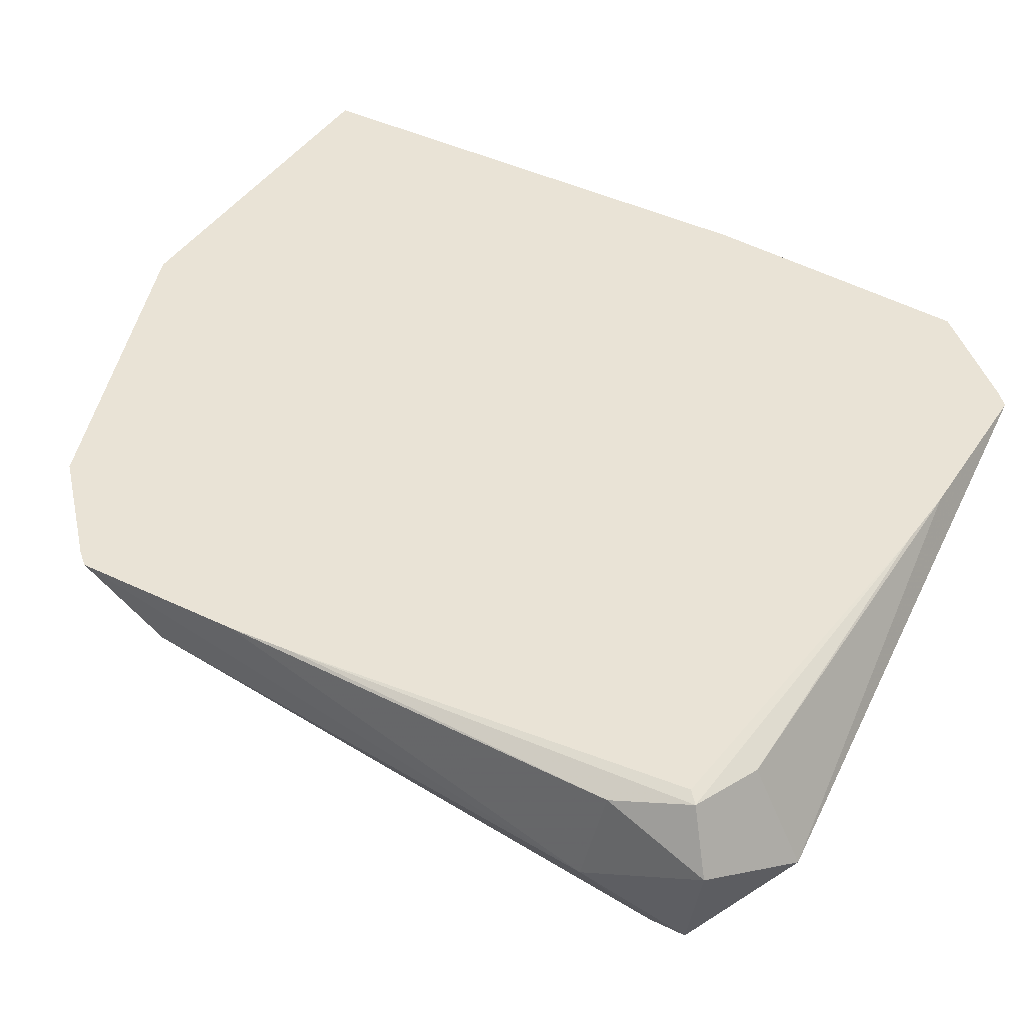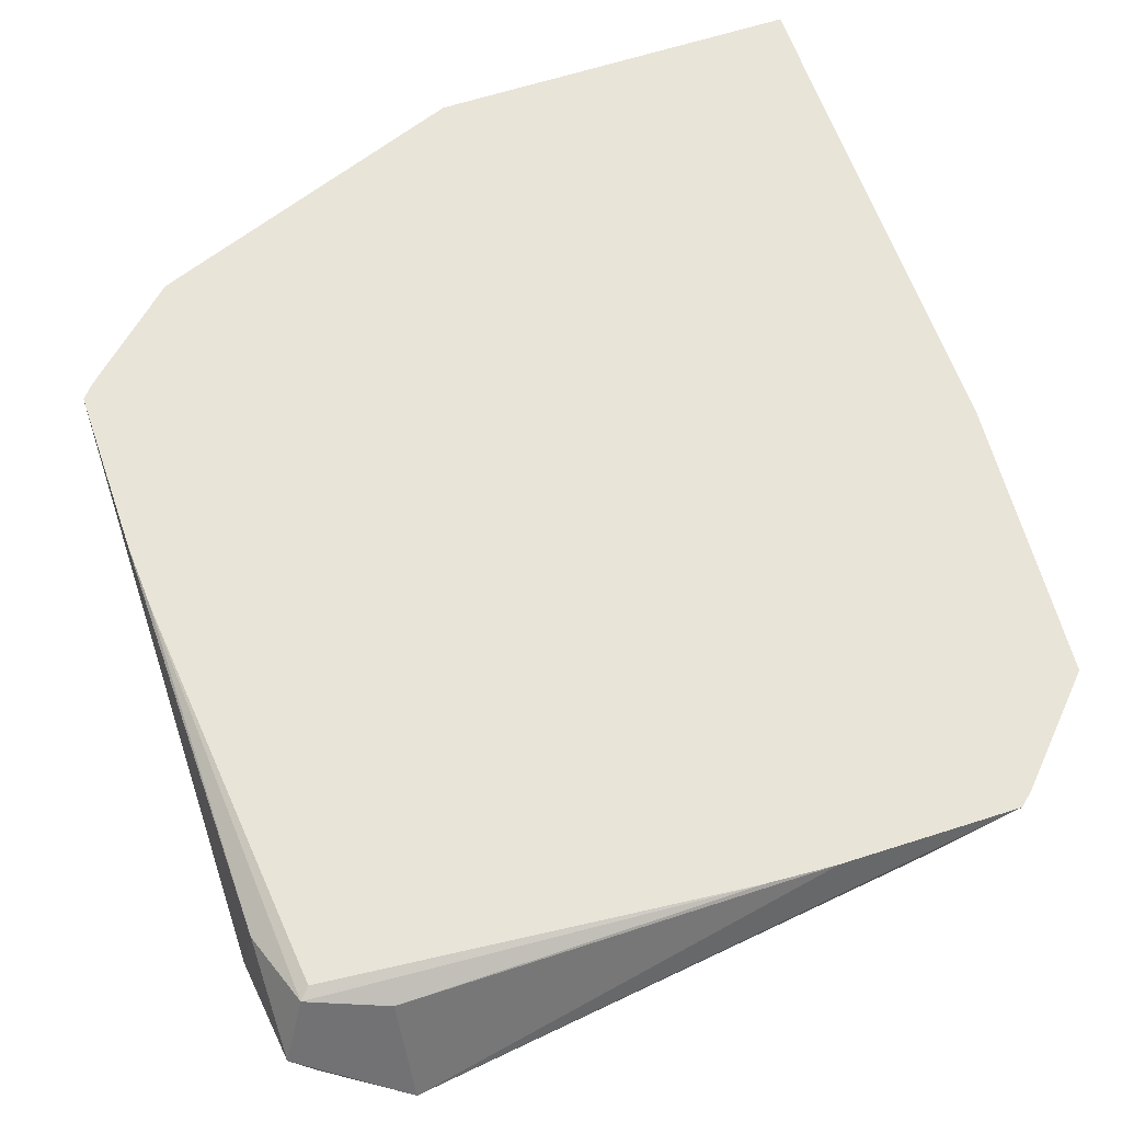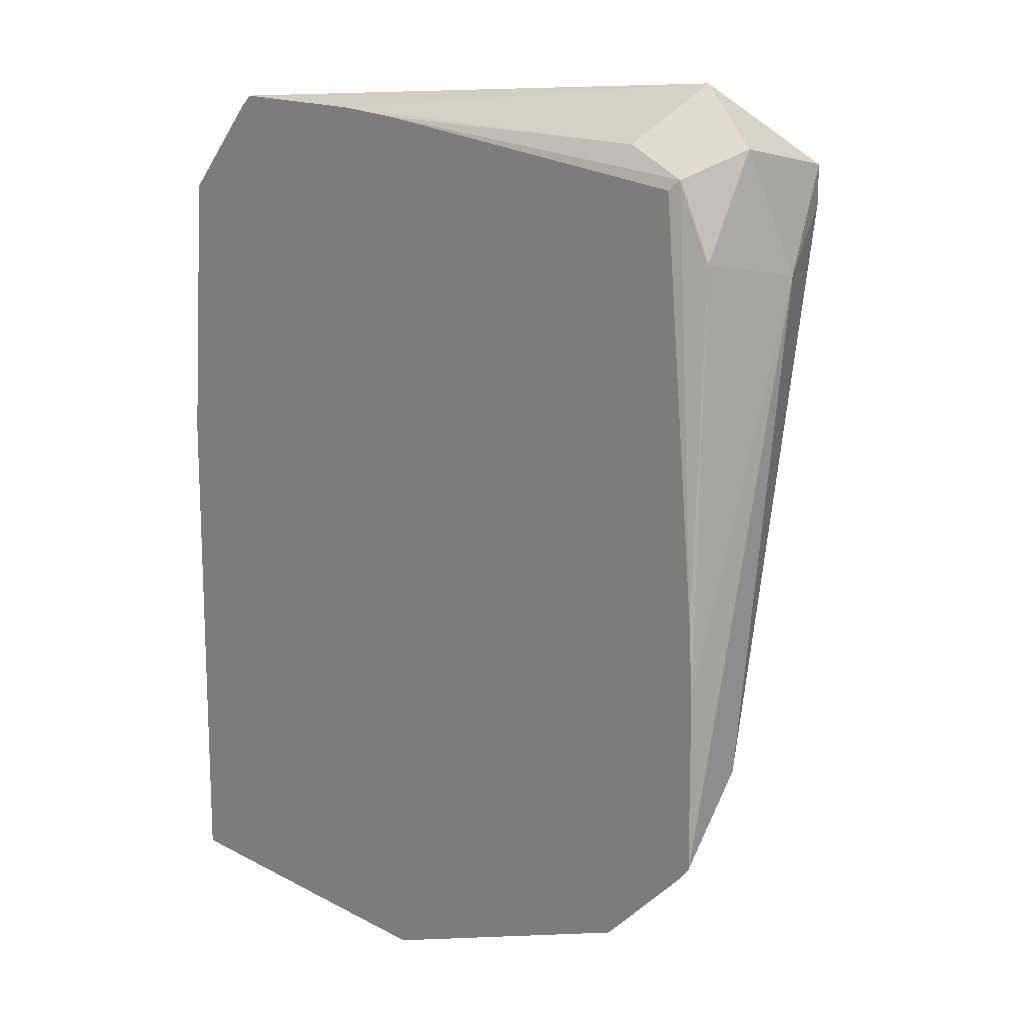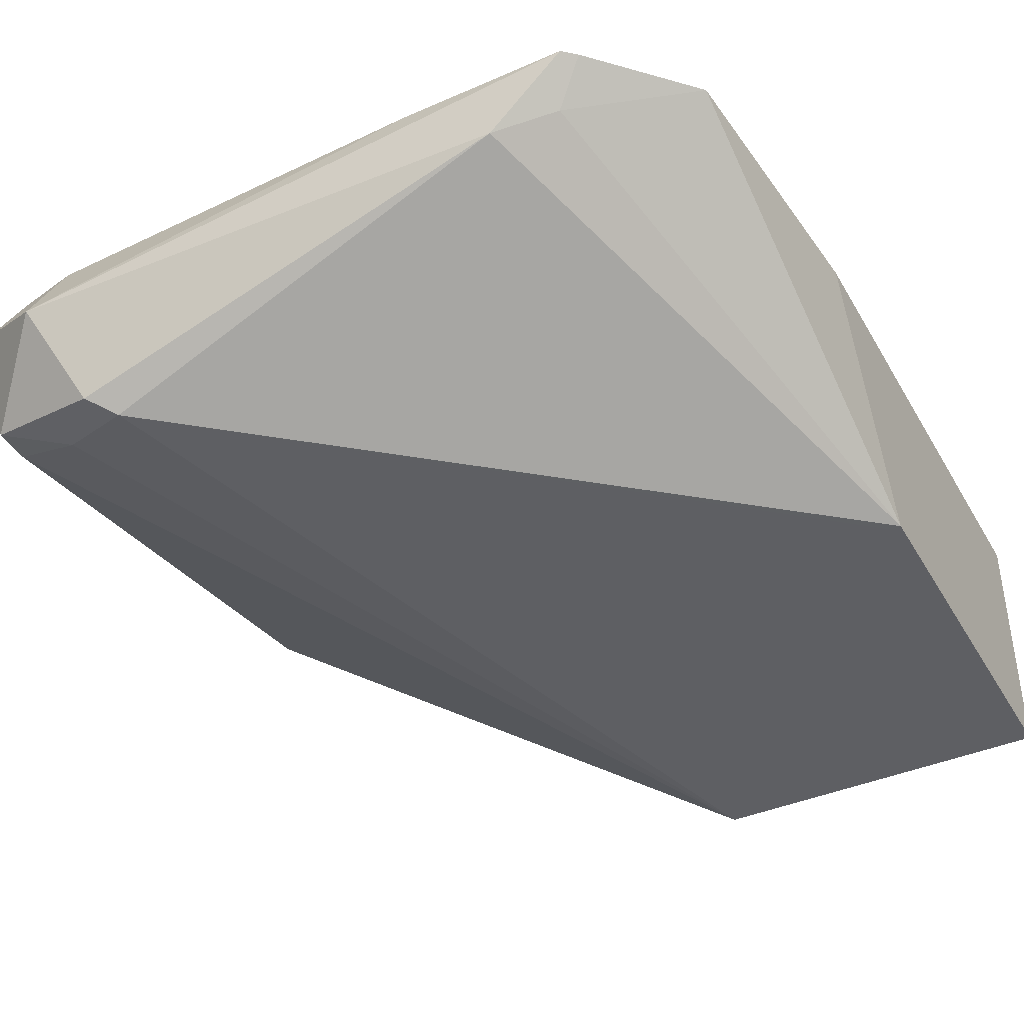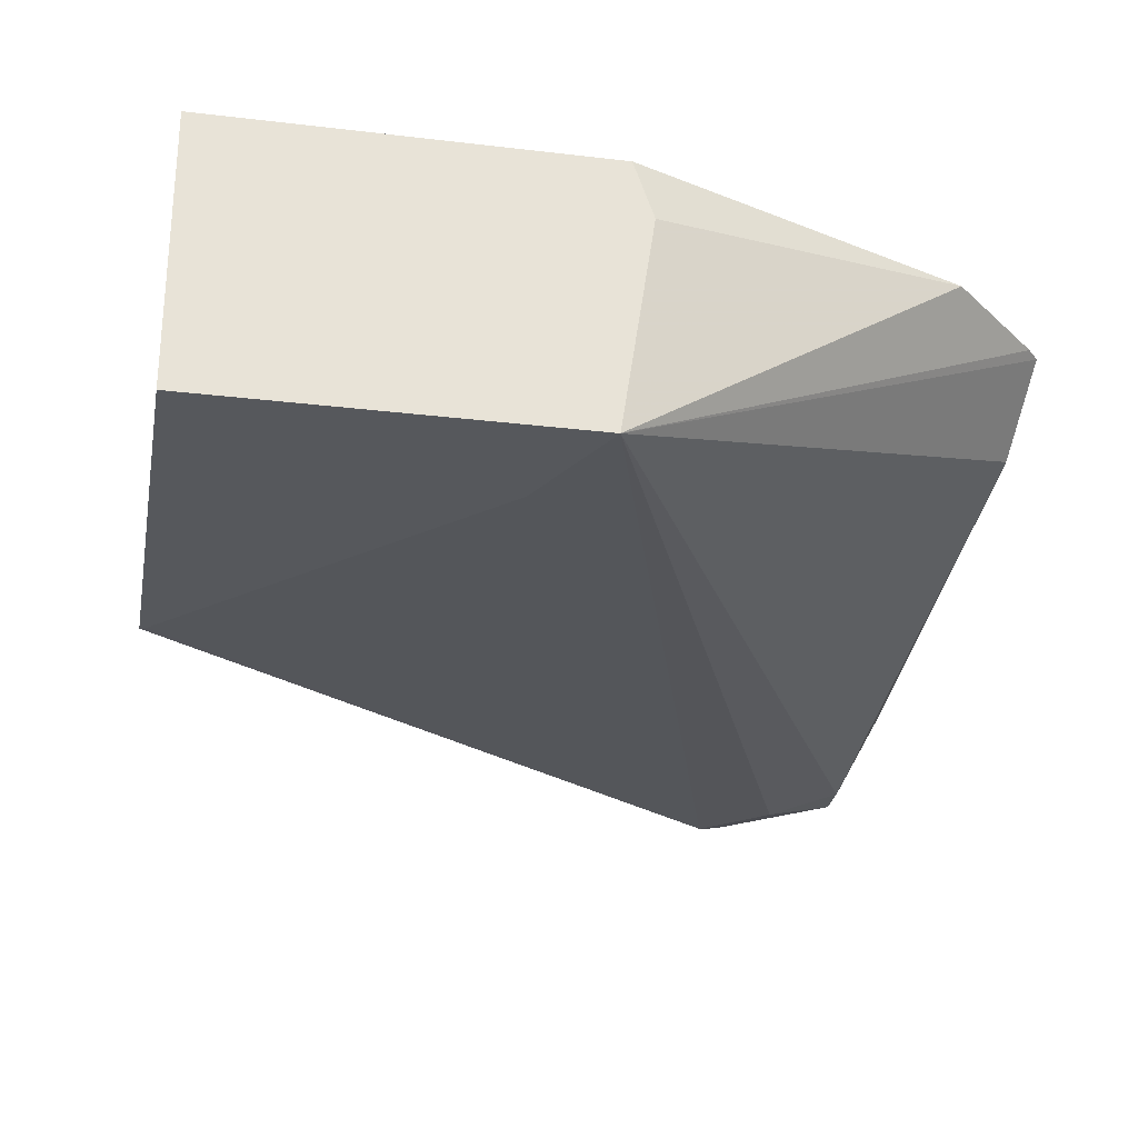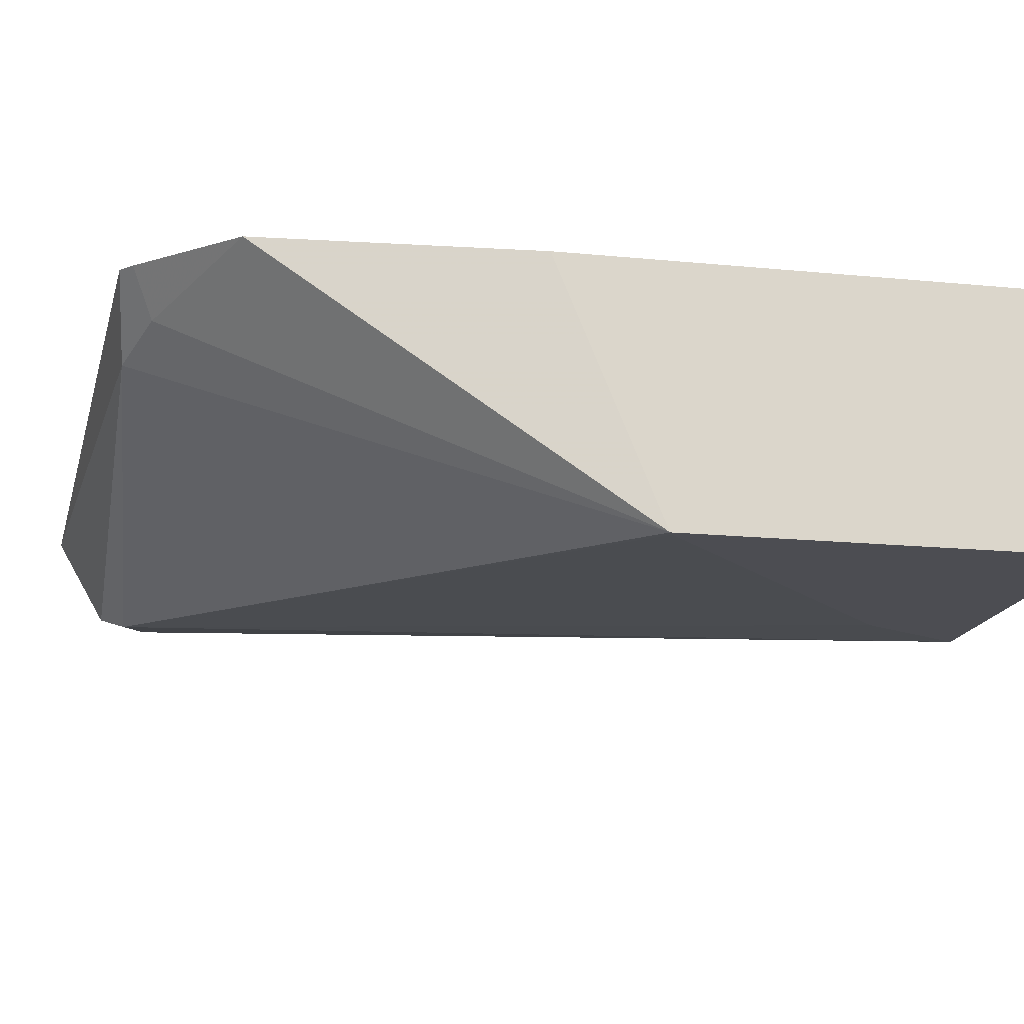
<metadata>
{"format":"obj","ext":"obj","renderer":"f3d","projection":"perspective","resolution":1024,"background":"white","views":[{"elev":42.3,"azim":-59.6,"up":"+Y"},{"elev":60.6,"azim":-18.7,"up":"+Y"},{"elev":15.2,"azim":-131.6,"up":"+Z"},{"elev":-40.8,"azim":27.7,"up":"+Y"},{"elev":-27.9,"azim":169.7,"up":"+Y"},{"elev":-16.4,"azim":78.6,"up":"+Y"}]}
</metadata>
<code>
v -0.6755 -1.8e-06 0.5168
v -0.6674 -0.01627 0.529
v -0.6674 -0.01627 0.5372
v -0.6728 0.01085 0.5426
v -0.6728 0.0217 0.5209
v -0.6743 0.0255 0.4326
v -0.6746 0.0255 0.395
v -0.6728 0.01085 0.4124
v -0.6511 -0.0217 0.5317
v -0.5766 -0.0326 0.3444
v -0.6402 -0.0217 0.5426
v -0.6511 -1.8e-06 0.5534
v -0.6511 0.0217 0.5426
v -0.6674 0.02442 0.5372
v -0.6735 0.0255 0.4475
v -0.672 0.0255 0.3919
v -0.6348 -0.02441 0.5372
v -0.6511 0.0255 0.3722
v -0.5835 0.01325 0.3444
v -0.4977 -0.0326 0.3444
v -0.5643 -0.0326 0.369
v -0.5426 0.01085 0.5426
v -0.5252 0.0255 0.5444
v -0.5628 0.0255 0.5441
v -0.5777 0.0255 0.5433
v -0.6652 0.0255 0.535
v -0.4992 -0.0326 0.4341
v -0.4977 -0.0326 0.4348
v -0.5793 0.0255 0.3444
v -0.4977 0.0255 0.3444
v -0.529 0.01628 0.5372
v -0.5221 0.0255 0.5418
v -0.4977 0.0255 0.4588
v -0.5024 0.0255 0.5209
f 10 21 17
f 11 22 12
f 12 24 13
f 11 17 22
f 12 23 24
f 10 27 21
f 10 19 29
f 10 20 28
f 10 30 20
f 10 29 30
f 10 18 19
f 12 22 23
f 10 16 18
f 10 28 27
f 13 24 25
f 23 31 32
f 14 25 26
f 14 26 15
f 17 27 28
f 17 28 22
f 17 21 27
f 18 29 19
f 20 30 33
f 20 33 28
f 22 31 23
f 22 28 31
f 28 33 34
f 28 34 31
f 31 34 32
f 9 10 17
f 13 25 14
f 9 17 11
f 6 25 24
f 7 16 10
f 1 2 3
f 7 10 8
f 1 4 5
f 1 5 6
f 1 6 7
f 1 7 8
f 1 8 2
f 2 9 3
f 2 8 10
f 2 10 9
f 3 11 12
f 3 12 4
f 3 9 11
f 4 12 13
f 4 13 14
f 1 3 4
f 5 14 15
f 4 14 5
f 6 18 16
f 6 29 18
f 6 30 29
f 6 33 30
f 6 34 33
f 6 16 7
f 6 23 32
f 6 24 23
f 6 26 25
f 6 15 26
f 5 15 6
f 6 32 34

</code>
